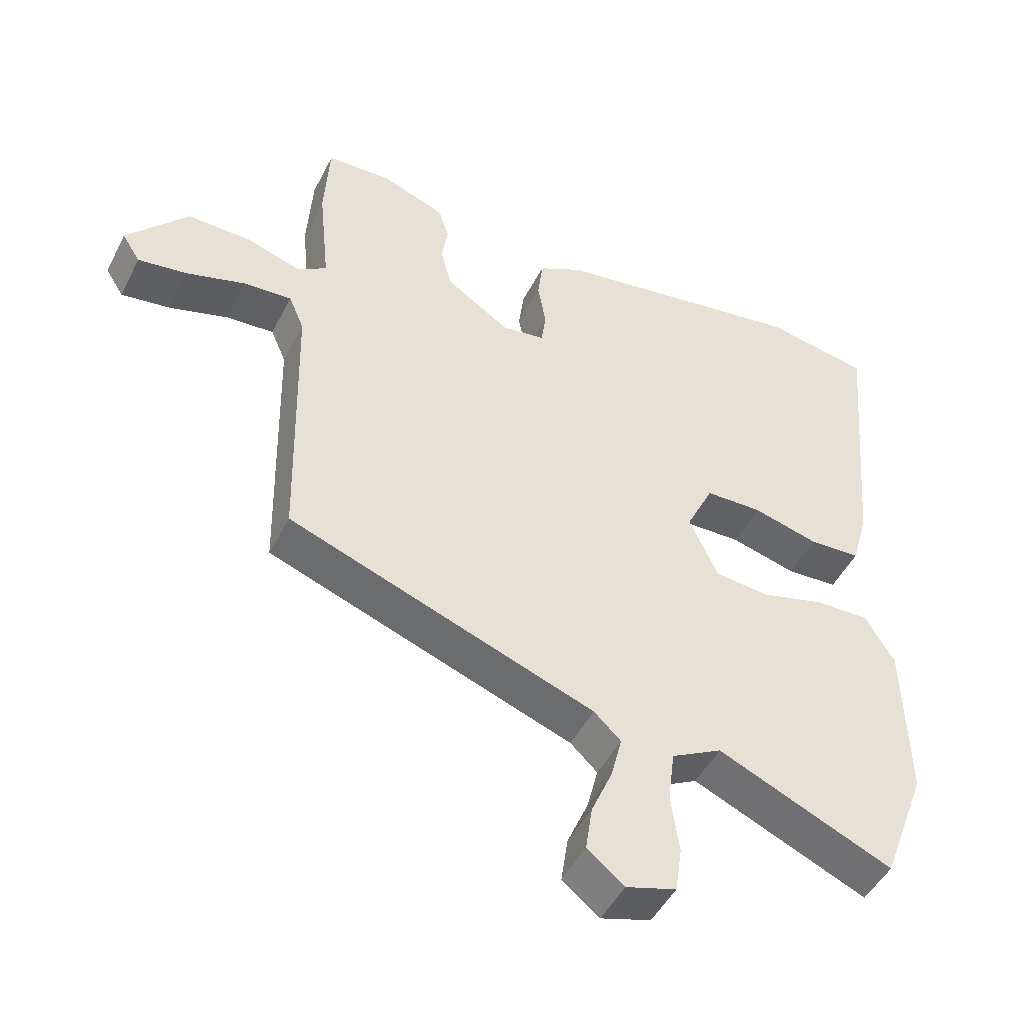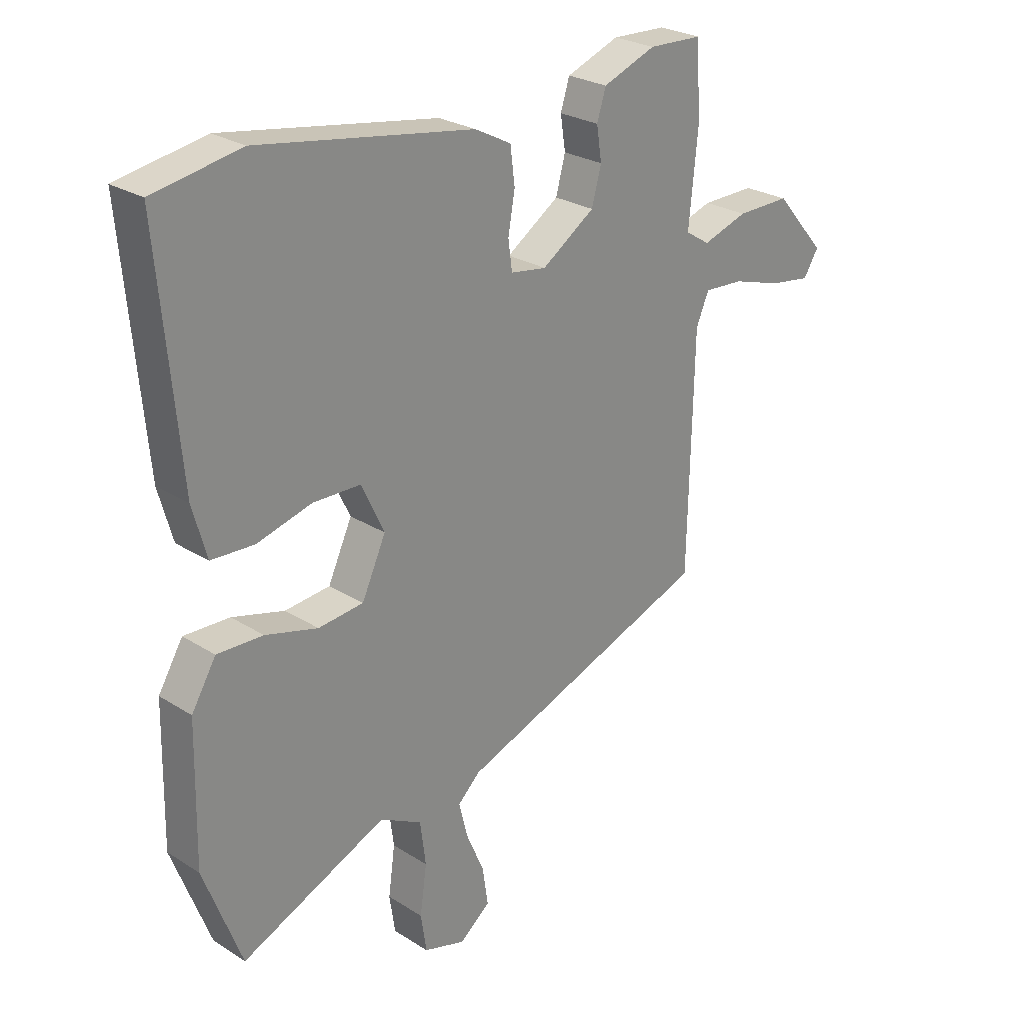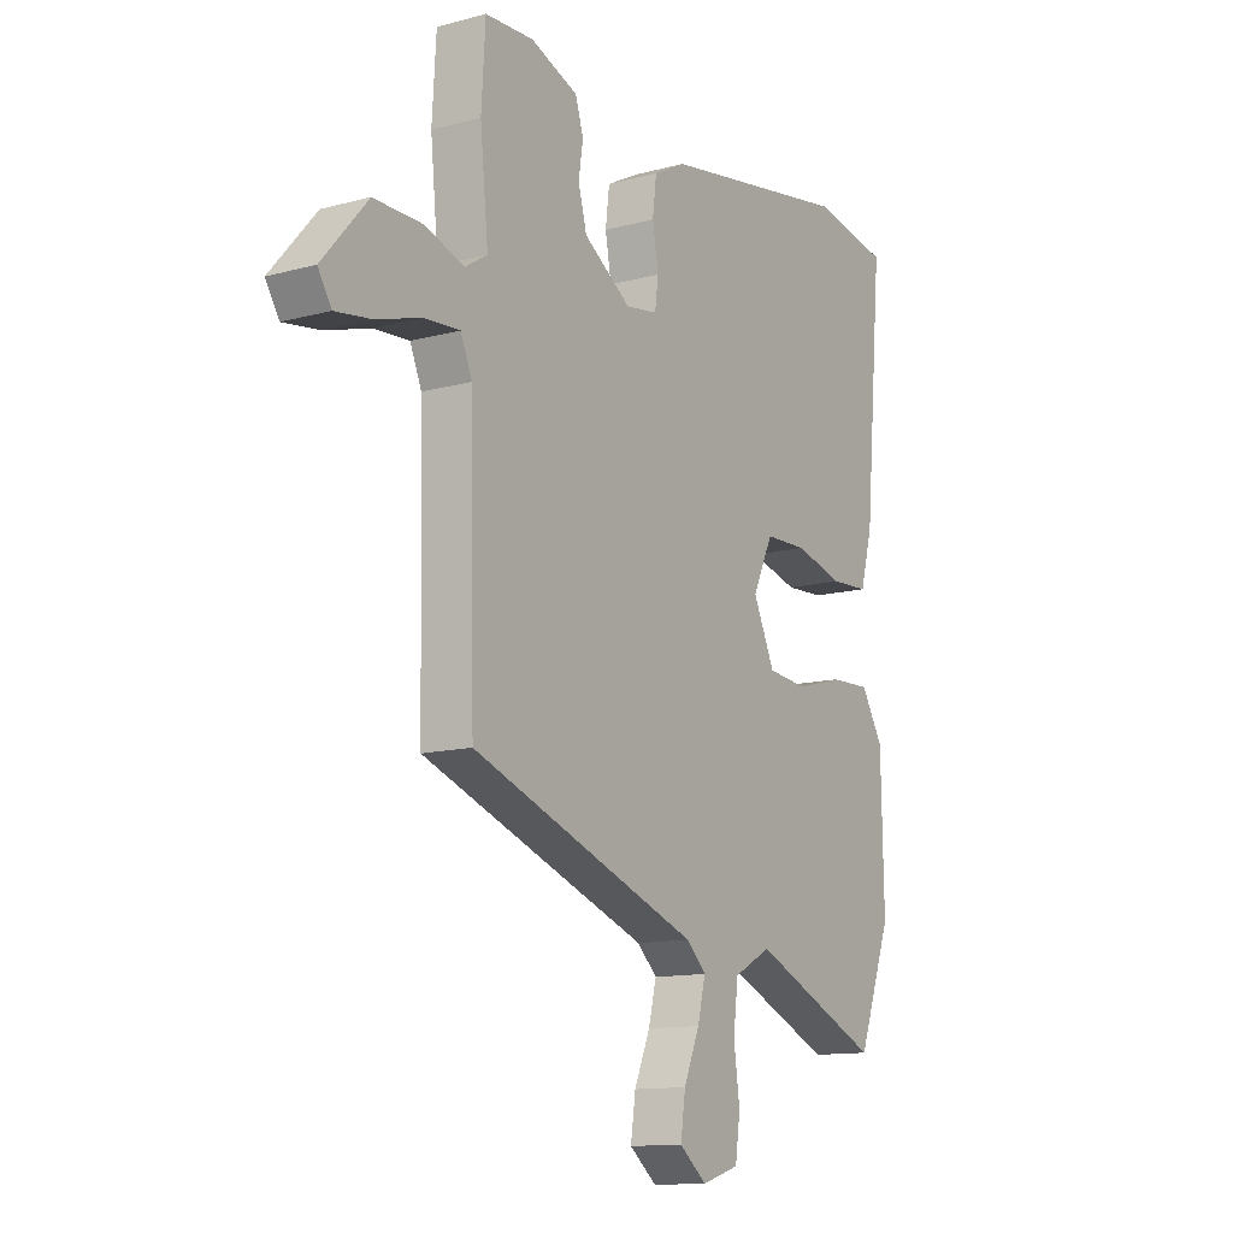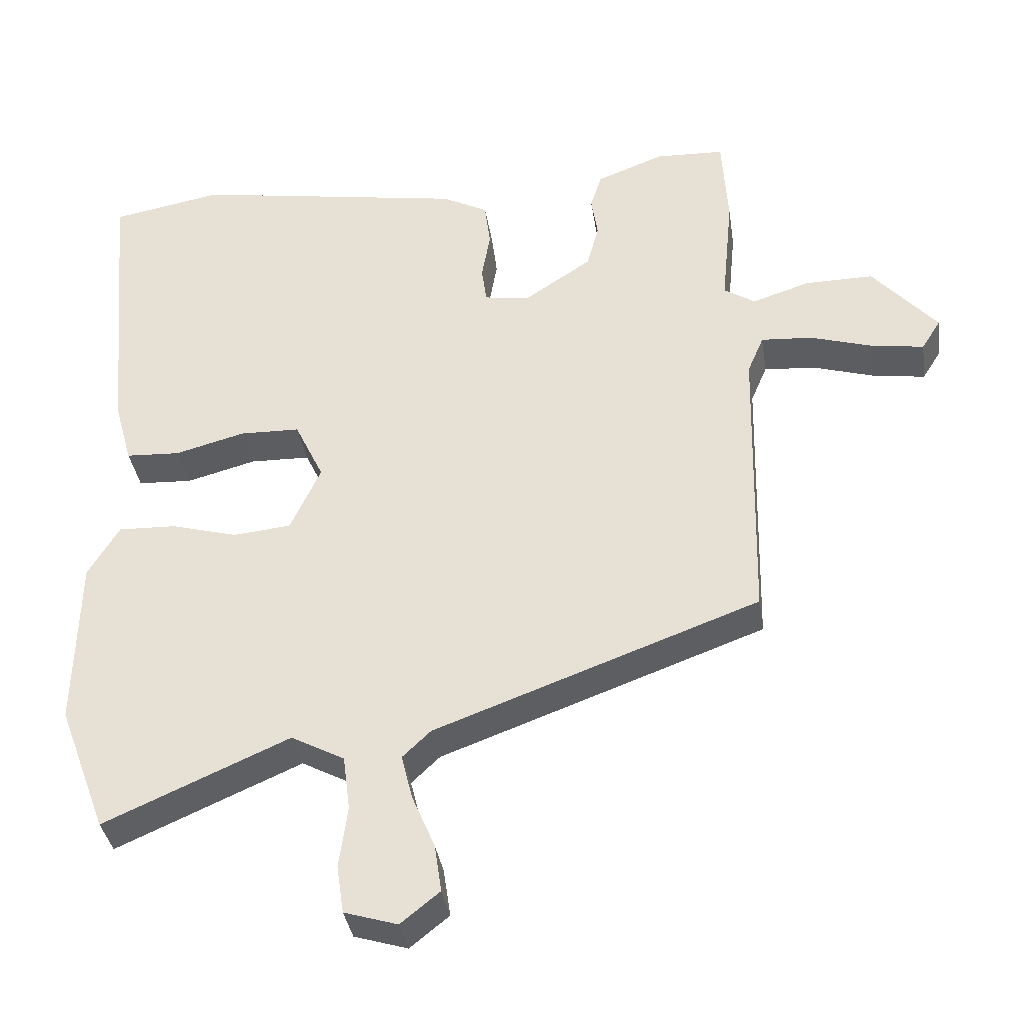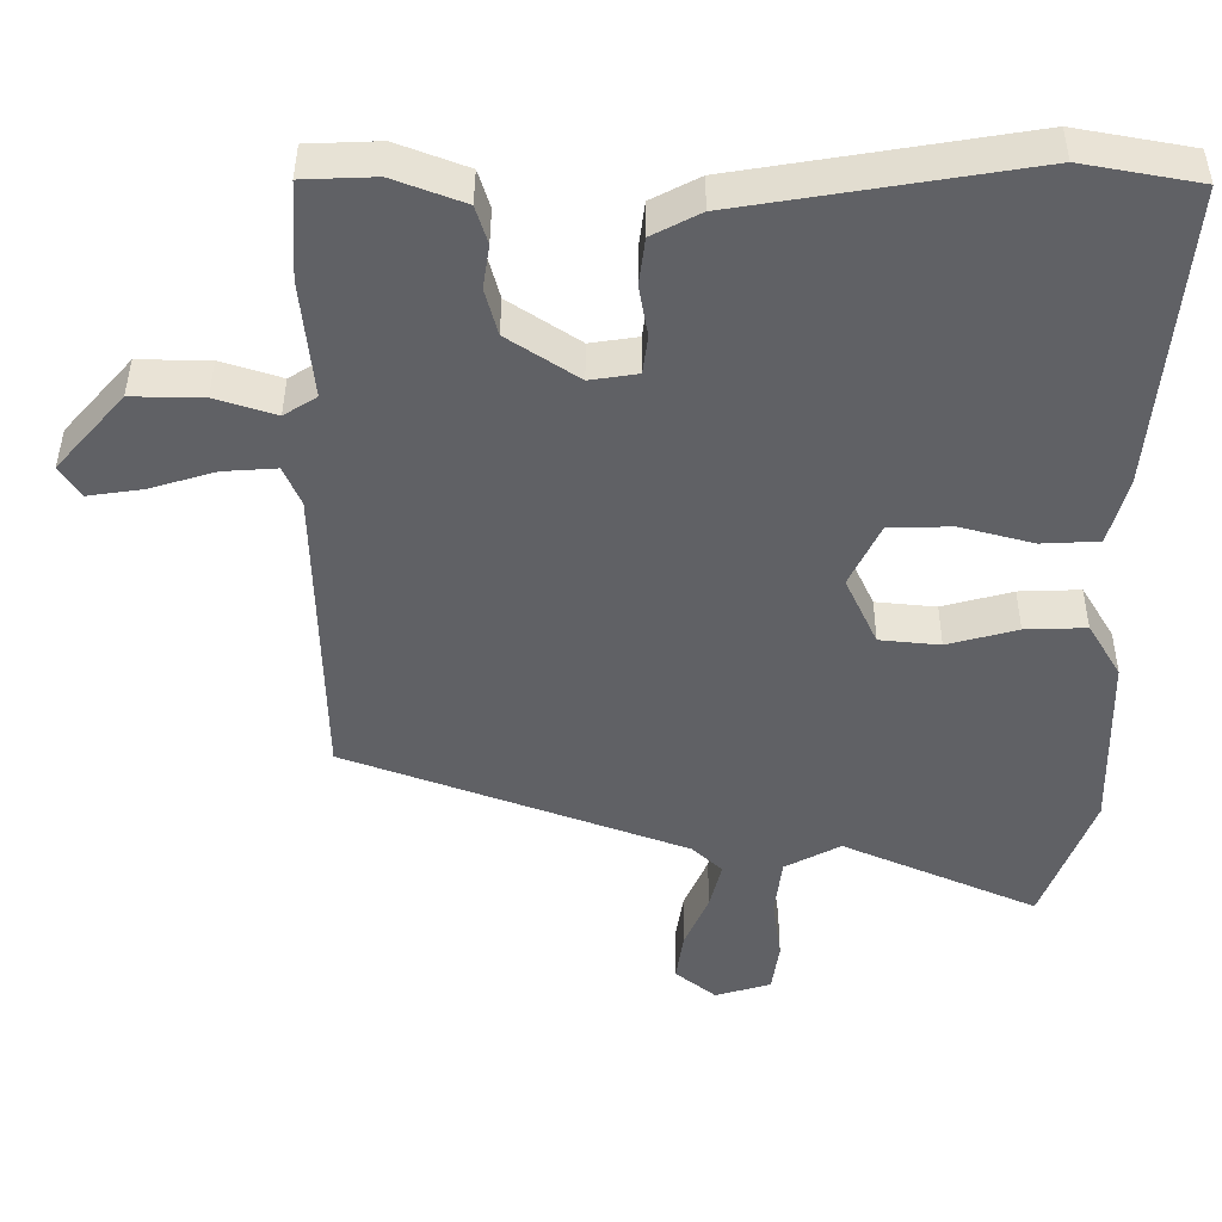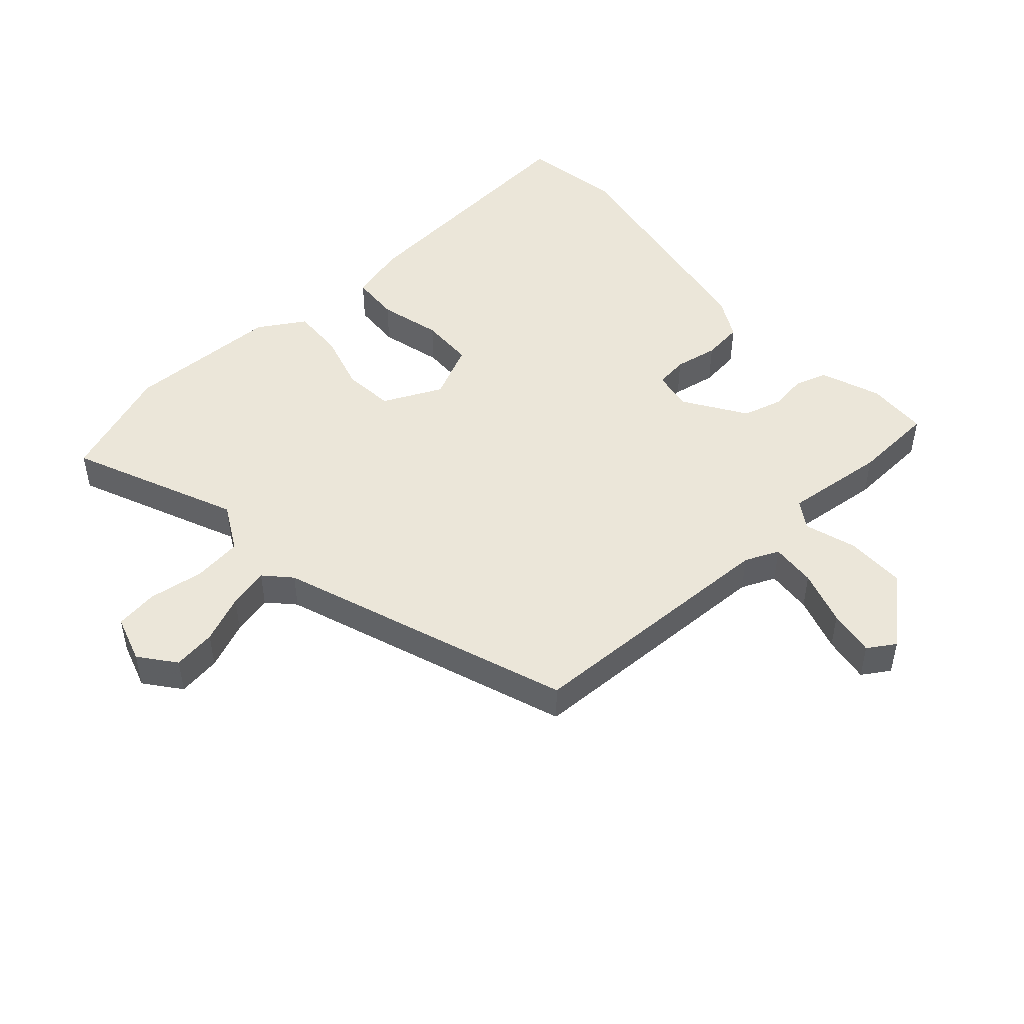
<metadata>
{"format":"obj","ext":"obj","renderer":"f3d","projection":"perspective","resolution":1024,"background":"white","views":[{"elev":-47.8,"azim":-26.0,"up":"+Z"},{"elev":26.1,"azim":135.0,"up":"+Z"},{"elev":-12.6,"azim":-57.8,"up":"+Z"},{"elev":-36.4,"azim":-171.4,"up":"+Z"},{"elev":41.8,"azim":0.3,"up":"+Z"},{"elev":48.2,"azim":-131.6,"up":"+Y"}]}
</metadata>
<code>
v -0.466 0.07 -0.368
v -0.475 0.07 0.047
v -0.498 0.07 0.101
v -0.57 0.07 0.096
v -0.658 0.07 0.069
v -0.732 0.07 0.058
v -0.759 0.07 0.101
v -0.668 0.07 0.205
v -0.572 0.07 0.204
v -0.491 0.07 0.178
v -0.447 0.07 0.206
v -0.463 0.07 0.367
v -0.455 0.07 0.498
v -0.358 0.07 0.502
v -0.263 0.07 0.466
v -0.247 0.07 0.415
v -0.256 0.07 0.356
v -0.239 0.07 0.293
v -0.144 0.07 0.23
v -0.08 0.07 0.24
v -0.073 0.07 0.292
v -0.085 0.07 0.361
v -0.077 0.07 0.425
v -0.012 0.07 0.459
v 0.373 0.07 0.523
v 0.529 0.07 0.495
v 0.492 0.07 0.084
v 0.467 0.07 -0.006
v 0.39 0.07 -0.01
v 0.292 0.07 0.016
v 0.207 0.07 0.014
v 0.166 0.07 -0.072
v 0.209 0.07 -0.165
v 0.29 0.07 -0.173
v 0.384 0.07 -0.147
v 0.466 0.07 -0.144
v 0.51 0.07 -0.217
v 0.515 0.07 -0.461
v 0.447 0.07 -0.642
v 0.186 0.07 -0.528
v 0.111 0.07 -0.568
v 0.101 0.07 -0.646
v 0.113 0.07 -0.733
v 0.103 0.07 -0.801
v 0.028 0.07 -0.824
v -0.027 0.07 -0.78
v -0.017 0.07 -0.712
v 0.015 0.07 -0.637
v 0.031 0.07 -0.573
v -0.009 0.07 -0.535
v -0.466 0 -0.368
v -0.475 0 0.047
v -0.498 0 0.101
v -0.57 0 0.096
v -0.658 0 0.069
v -0.732 0 0.058
v -0.759 0 0.101
v -0.668 0 0.205
v -0.572 0 0.204
v -0.491 0 0.178
v -0.447 0 0.206
v -0.463 0 0.367
v -0.455 0 0.498
v -0.358 0 0.502
v -0.263 0 0.466
v -0.247 0 0.415
v -0.256 0 0.356
v -0.239 0 0.293
v -0.144 0 0.23
v -0.08 0 0.24
v -0.073 0 0.292
v -0.085 0 0.361
v -0.077 0 0.425
v -0.012 0 0.459
v 0.373 0 0.523
v 0.529 0 0.495
v 0.492 0 0.084
v 0.467 0 -0.006
v 0.39 0 -0.01
v 0.292 0 0.016
v 0.207 0 0.014
v 0.166 0 -0.072
v 0.209 0 -0.165
v 0.29 0 -0.173
v 0.384 0 -0.147
v 0.466 0 -0.144
v 0.51 0 -0.217
v 0.515 0 -0.461
v 0.447 0 -0.642
v 0.186 0 -0.528
v 0.111 0 -0.568
v 0.101 0 -0.646
v 0.113 0 -0.733
v 0.103 0 -0.801
v 0.028 0 -0.824
v -0.027 0 -0.78
v -0.017 0 -0.712
v 0.015 0 -0.637
v 0.031 0 -0.573
v -0.009 0 -0.535
f 46 47 48
f 45 46 48
f 44 45 48
f 43 44 48
f 42 43 48
f 41 42 48 49
f 40 41 49 50
f 38 39 40
f 37 38 40
f 36 37 40
f 35 36 40
f 34 35 40
f 40 50 1
f 34 40 1
f 33 34 1
f 28 29 30
f 27 28 30
f 26 27 30
f 25 26 30
f 24 25 30
f 23 24 30
f 22 23 30
f 21 22 30
f 20 21 30 31
f 19 20 31 32
f 15 16 17
f 14 15 17
f 13 14 17
f 12 13 17
f 11 12 17
f 11 17 18
f 19 32 33
f 18 19 33
f 11 18 33
f 10 11 33
f 8 9 10
f 7 8 10
f 6 7 10
f 5 6 10
f 4 5 10
f 33 1 2
f 33 2 3
f 10 33 3
f 3 4 10
f 98 97 96
f 98 96 95
f 98 95 94
f 98 94 93
f 98 93 92
f 99 98 92 91
f 100 99 91 90
f 90 89 88
f 90 88 87
f 90 87 86
f 90 86 85
f 90 85 84
f 51 100 90
f 51 90 84
f 51 84 83
f 80 79 78
f 80 78 77
f 80 77 76
f 80 76 75
f 80 75 74
f 80 74 73
f 80 73 72
f 80 72 71
f 81 80 71 70
f 82 81 70 69
f 67 66 65
f 67 65 64
f 67 64 63
f 67 63 62
f 67 62 61
f 68 67 61
f 83 82 69
f 83 69 68
f 83 68 61
f 83 61 60
f 60 59 58
f 60 58 57
f 60 57 56
f 60 56 55
f 60 55 54
f 52 51 83
f 53 52 83
f 53 83 60
f 60 54 53
f 1 51 52 2
f 2 52 53 3
f 3 53 54 4
f 4 54 55 5
f 5 55 56 6
f 6 56 57 7
f 7 57 58 8
f 8 58 59 9
f 9 59 60 10
f 10 60 61 11
f 11 61 62 12
f 12 62 63 13
f 13 63 64 14
f 14 64 65 15
f 15 65 66 16
f 16 66 67 17
f 17 67 68 18
f 18 68 69 19
f 19 69 70 20
f 20 70 71 21
f 21 71 72 22
f 22 72 73 23
f 23 73 74 24
f 24 74 75 25
f 25 75 76 26
f 26 76 77 27
f 27 77 78 28
f 28 78 79 29
f 29 79 80 30
f 30 80 81 31
f 31 81 82 32
f 32 82 83 33
f 33 83 84 34
f 34 84 85 35
f 35 85 86 36
f 36 86 87 37
f 37 87 88 38
f 38 88 89 39
f 39 89 90 40
f 40 90 91 41
f 41 91 92 42
f 42 92 93 43
f 43 93 94 44
f 44 94 95 45
f 45 95 96 46
f 46 96 97 47
f 47 97 98 48
f 48 98 99 49
f 49 99 100 50
f 50 100 51 1

</code>
